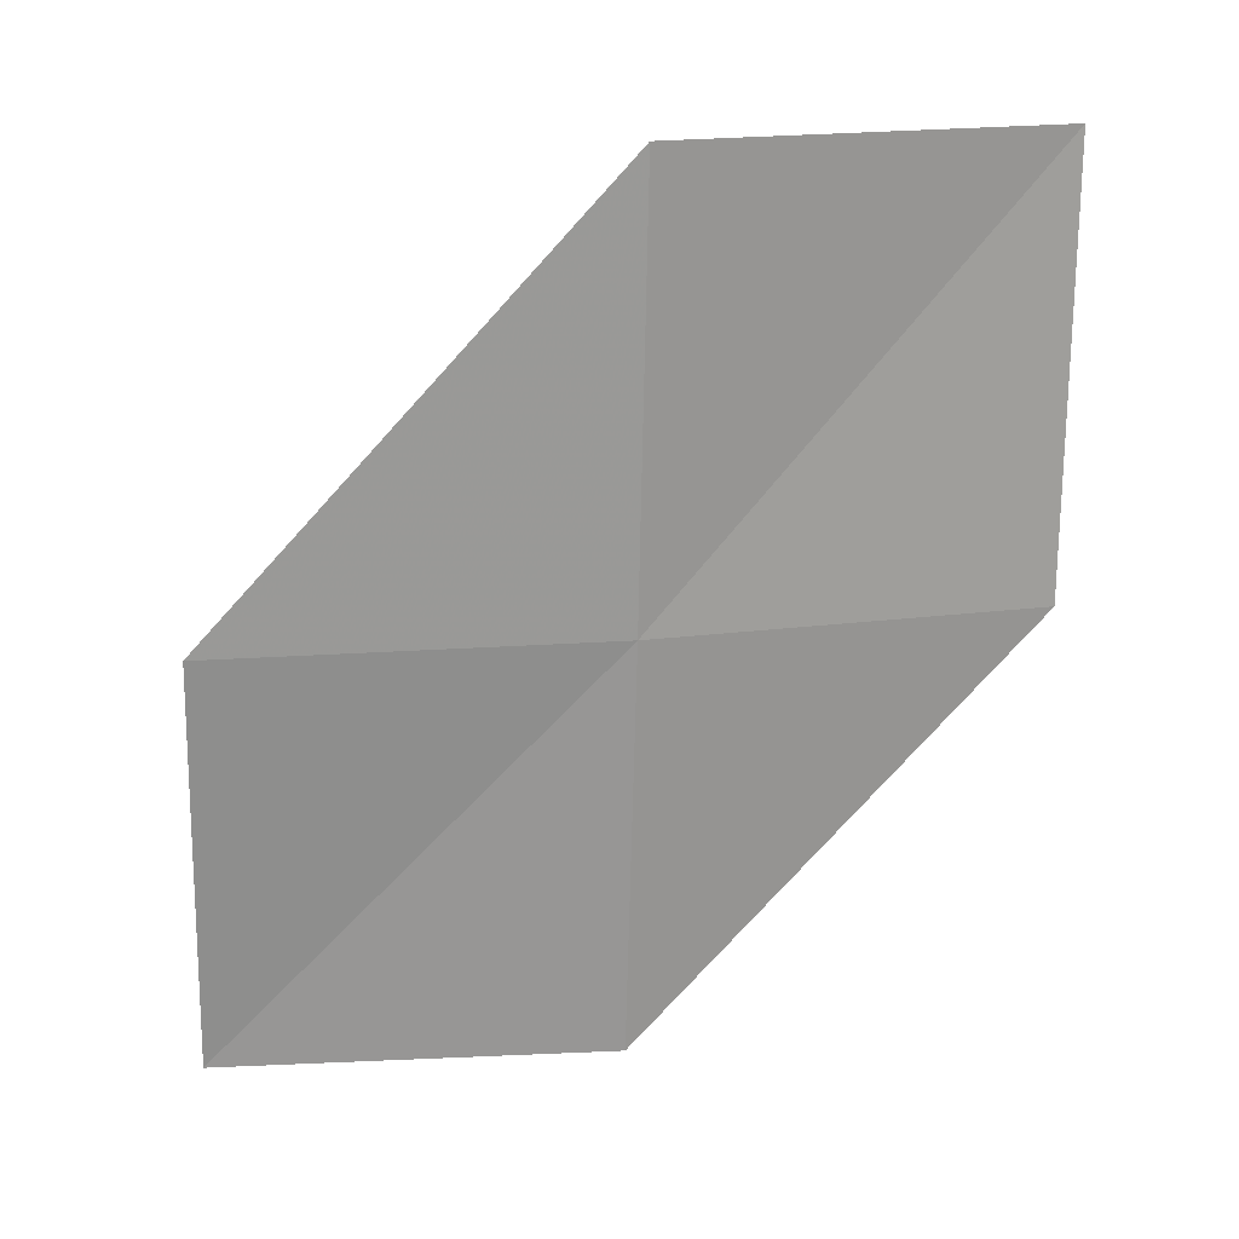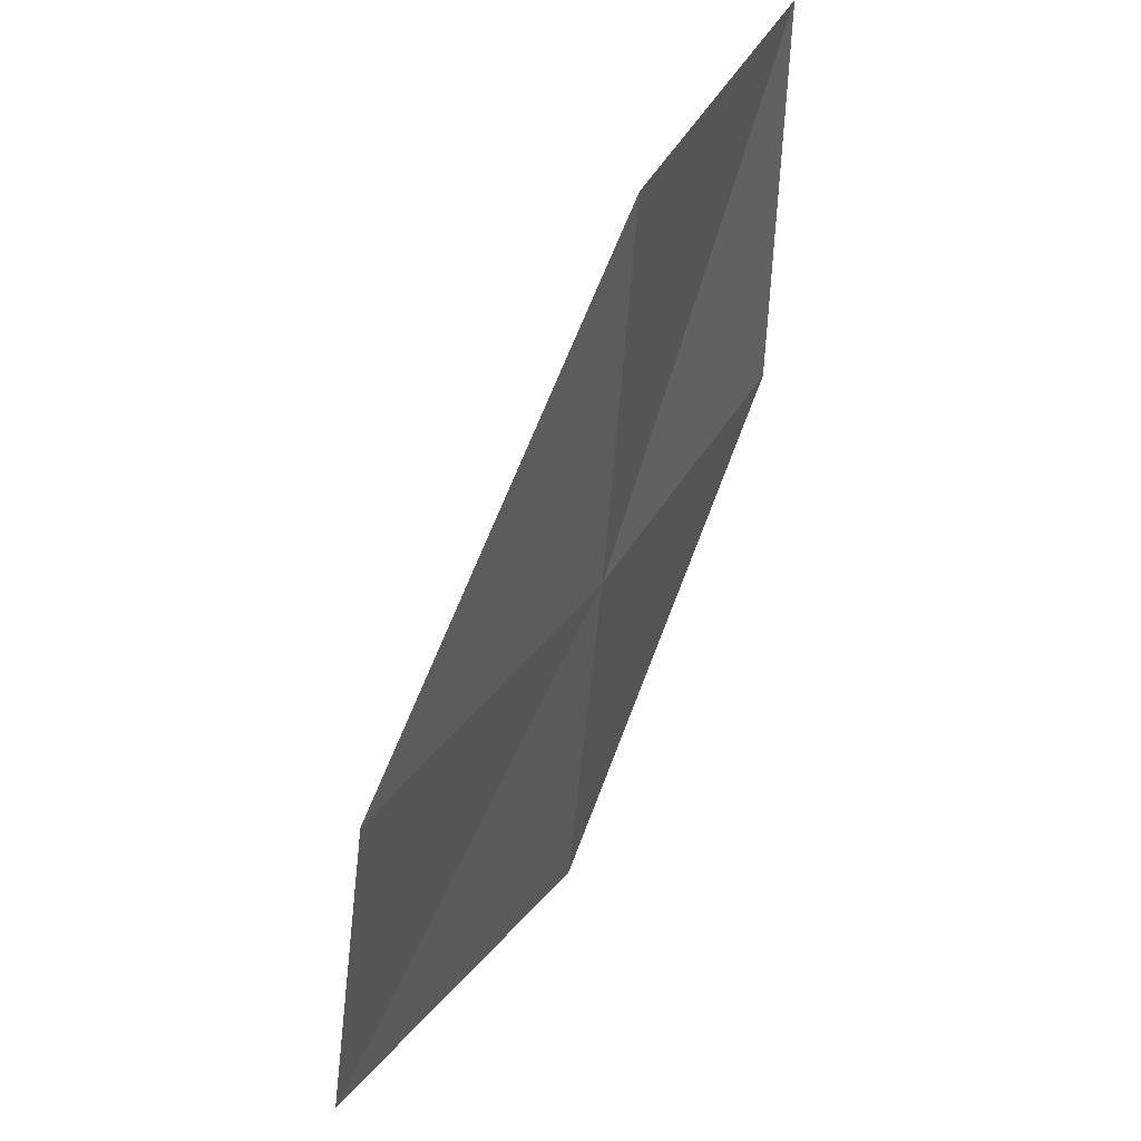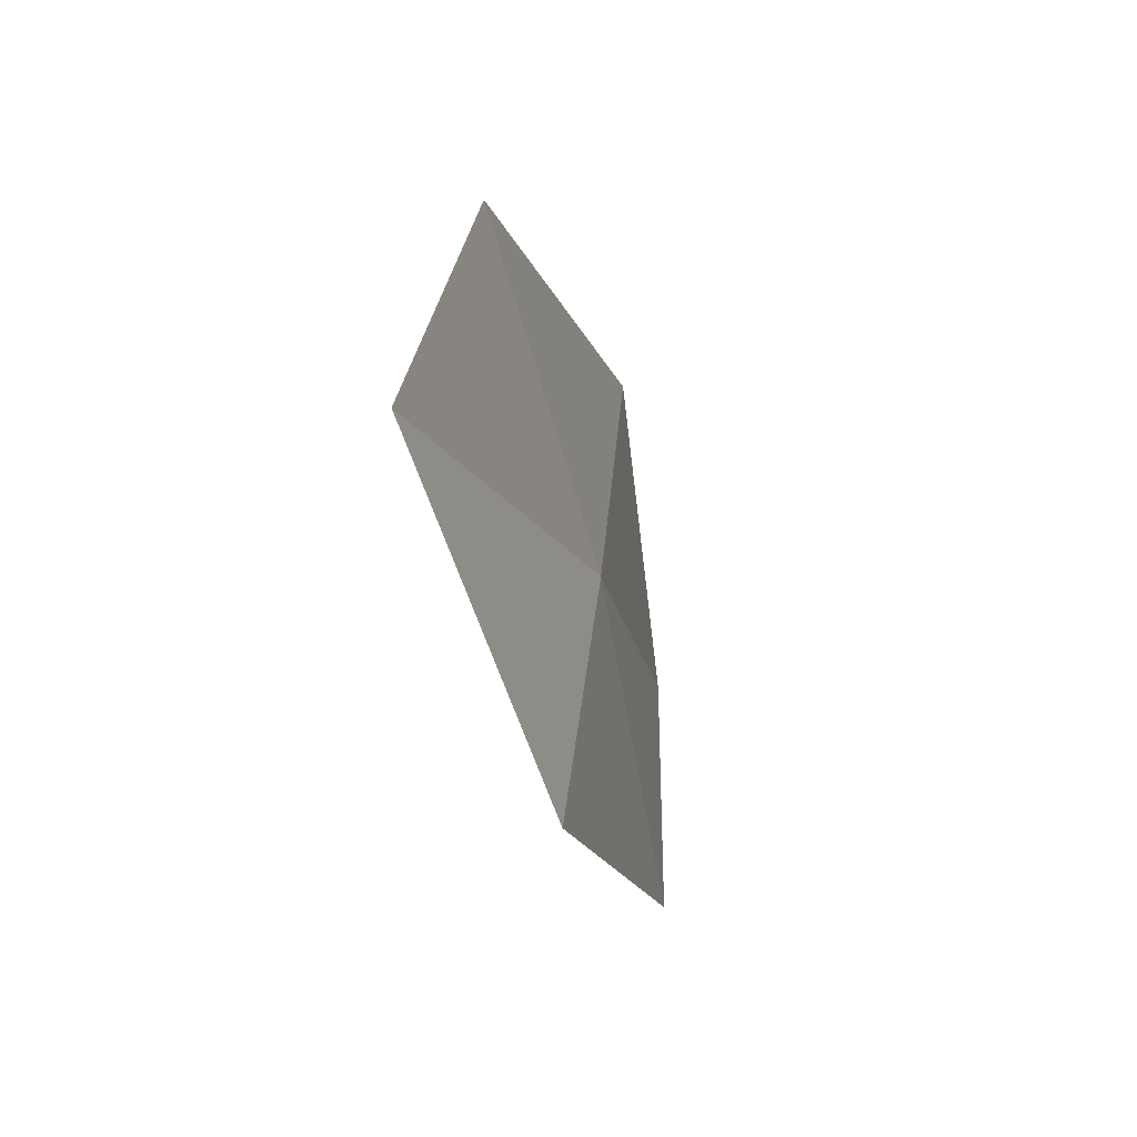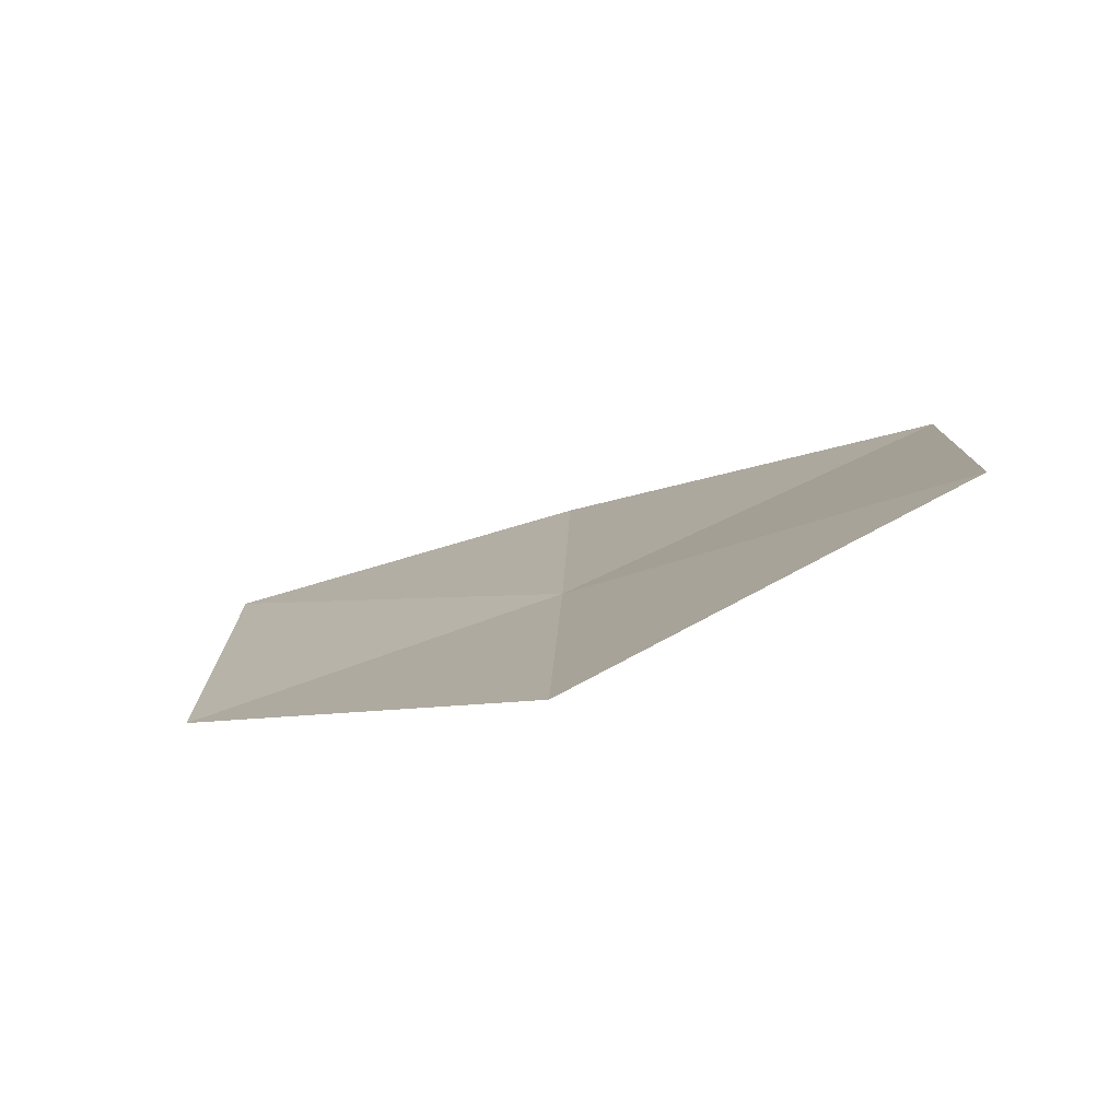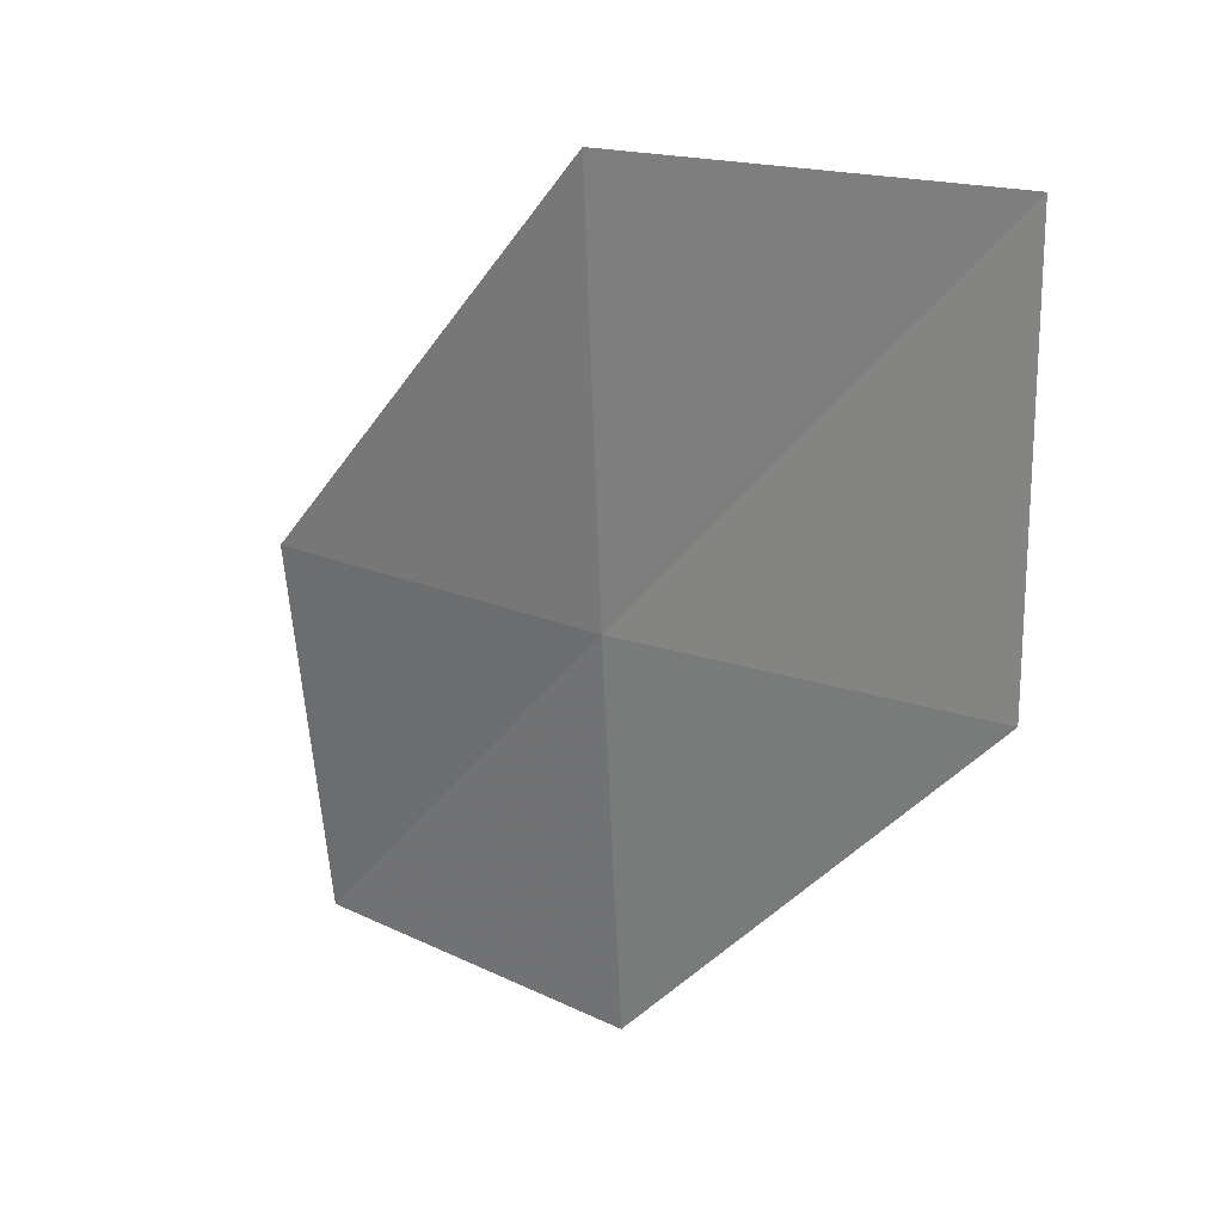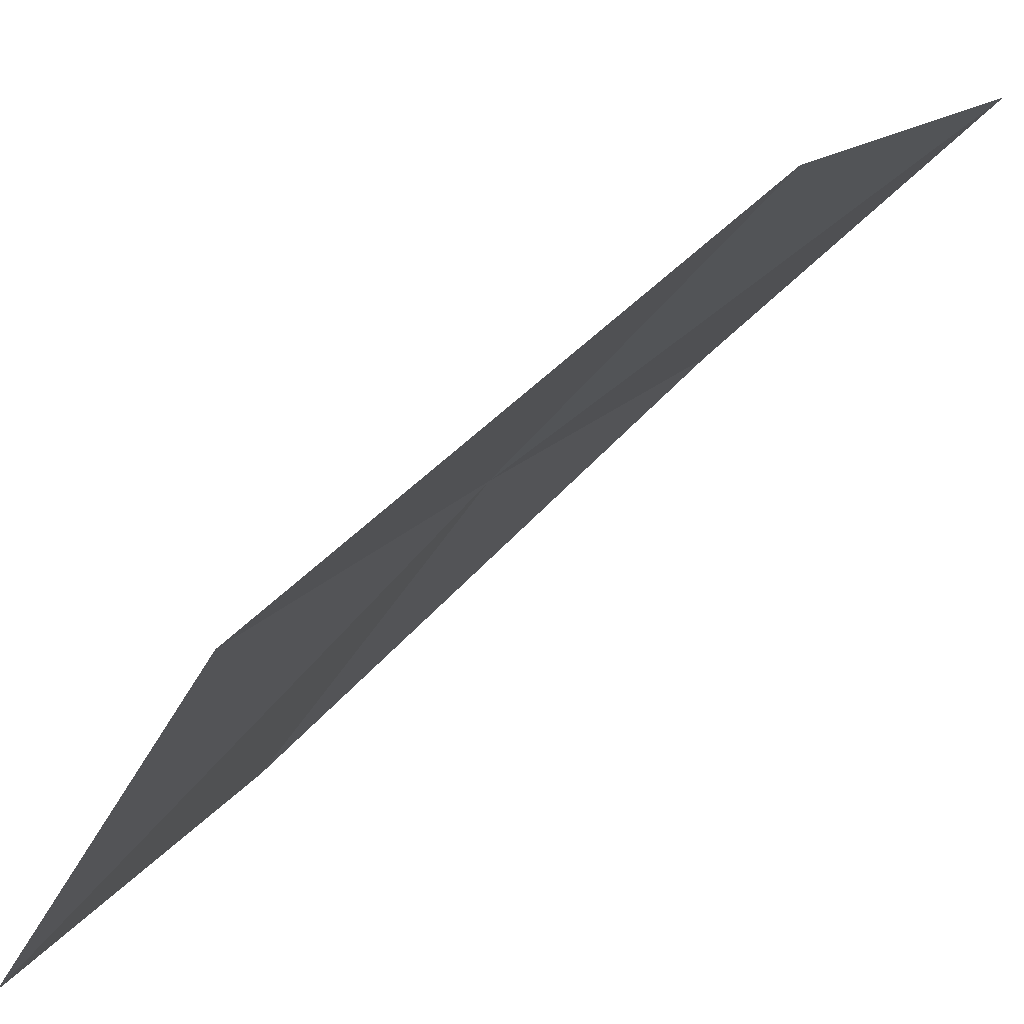
<metadata>
{"format":"obj","ext":"obj","renderer":"f3d","projection":"perspective","resolution":1024,"background":"white","views":[{"elev":17.5,"azim":118.8,"up":"+Z"},{"elev":39.0,"azim":70.7,"up":"+Z"},{"elev":-61.6,"azim":54.1,"up":"+Z"},{"elev":-74.3,"azim":-26.1,"up":"+Z"},{"elev":20.4,"azim":165.6,"up":"+Z"},{"elev":15.3,"azim":-149.3,"up":"+Y"}]}
</metadata>
<code>
v 11.11 11.37 7.499
v 12.09 10.13 7.51
v 11.92 9.983 5.85
v 11.01 11.26 5.829
v 11.19 11.46 9.256
v 9.999 12.51 7.493
v 10.02 12.54 9.254
f 1 3 2
f 1 4 3
f 1 2 5
f 1 6 4
f 1 5 7
f 1 7 6

</code>
